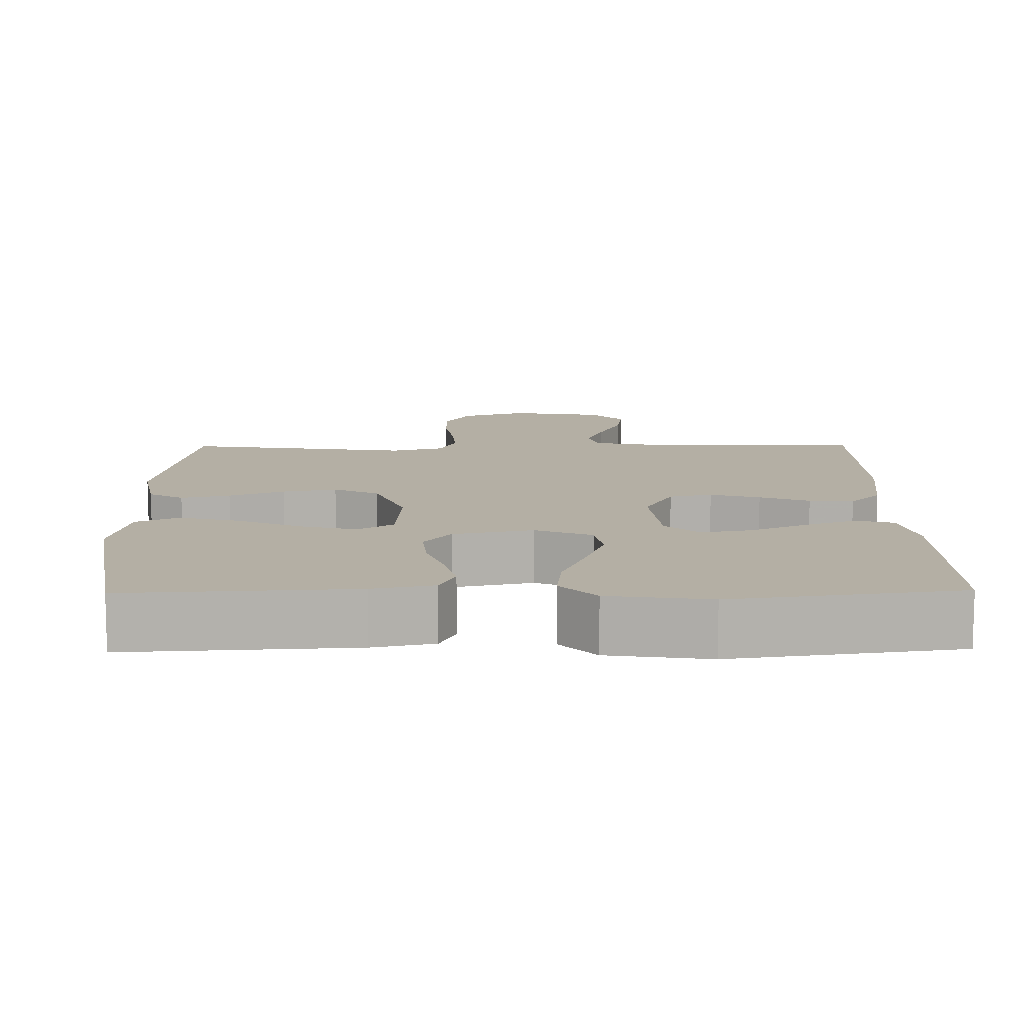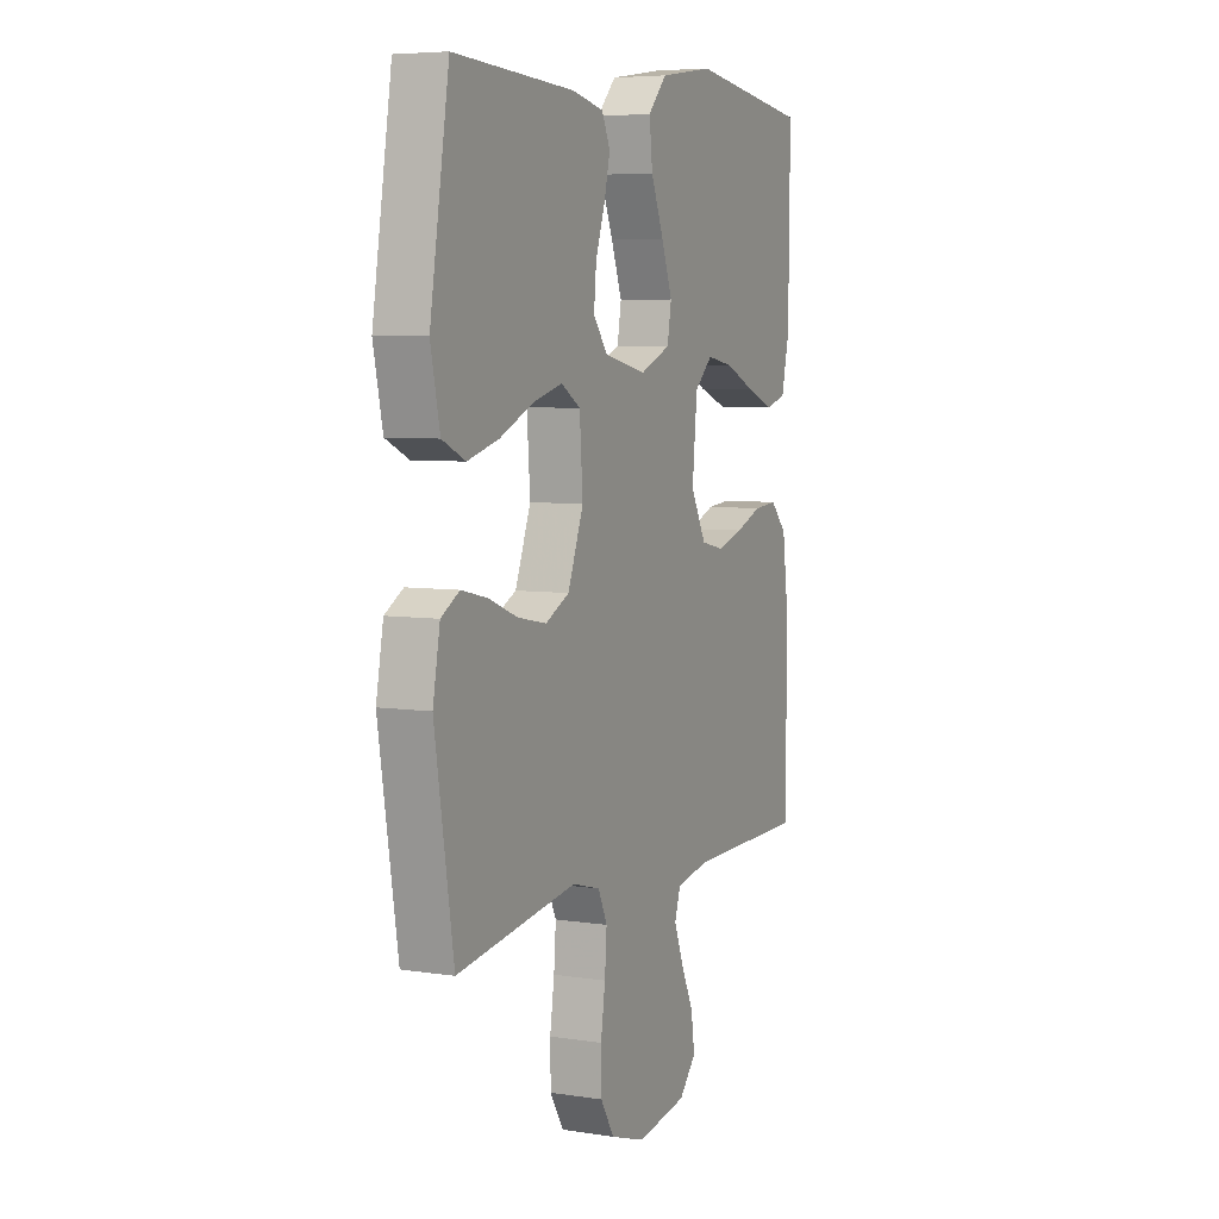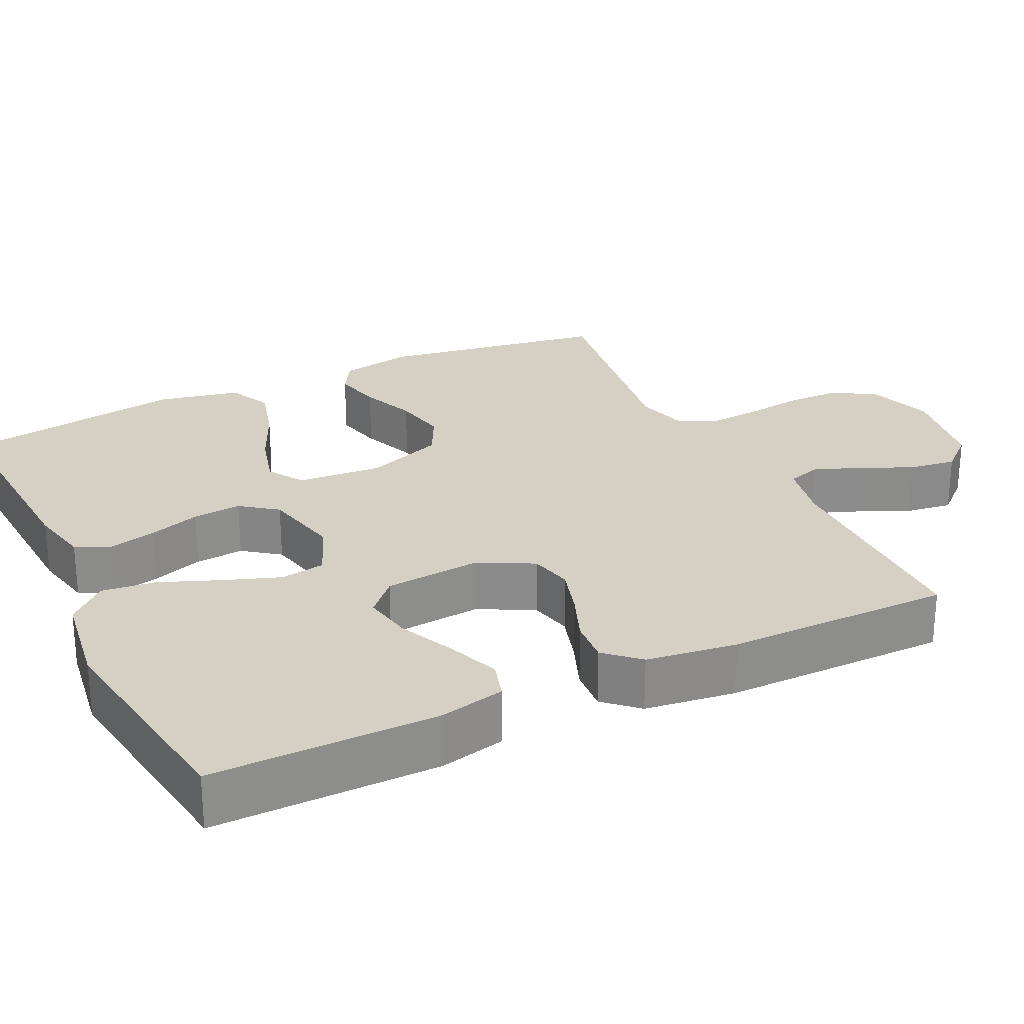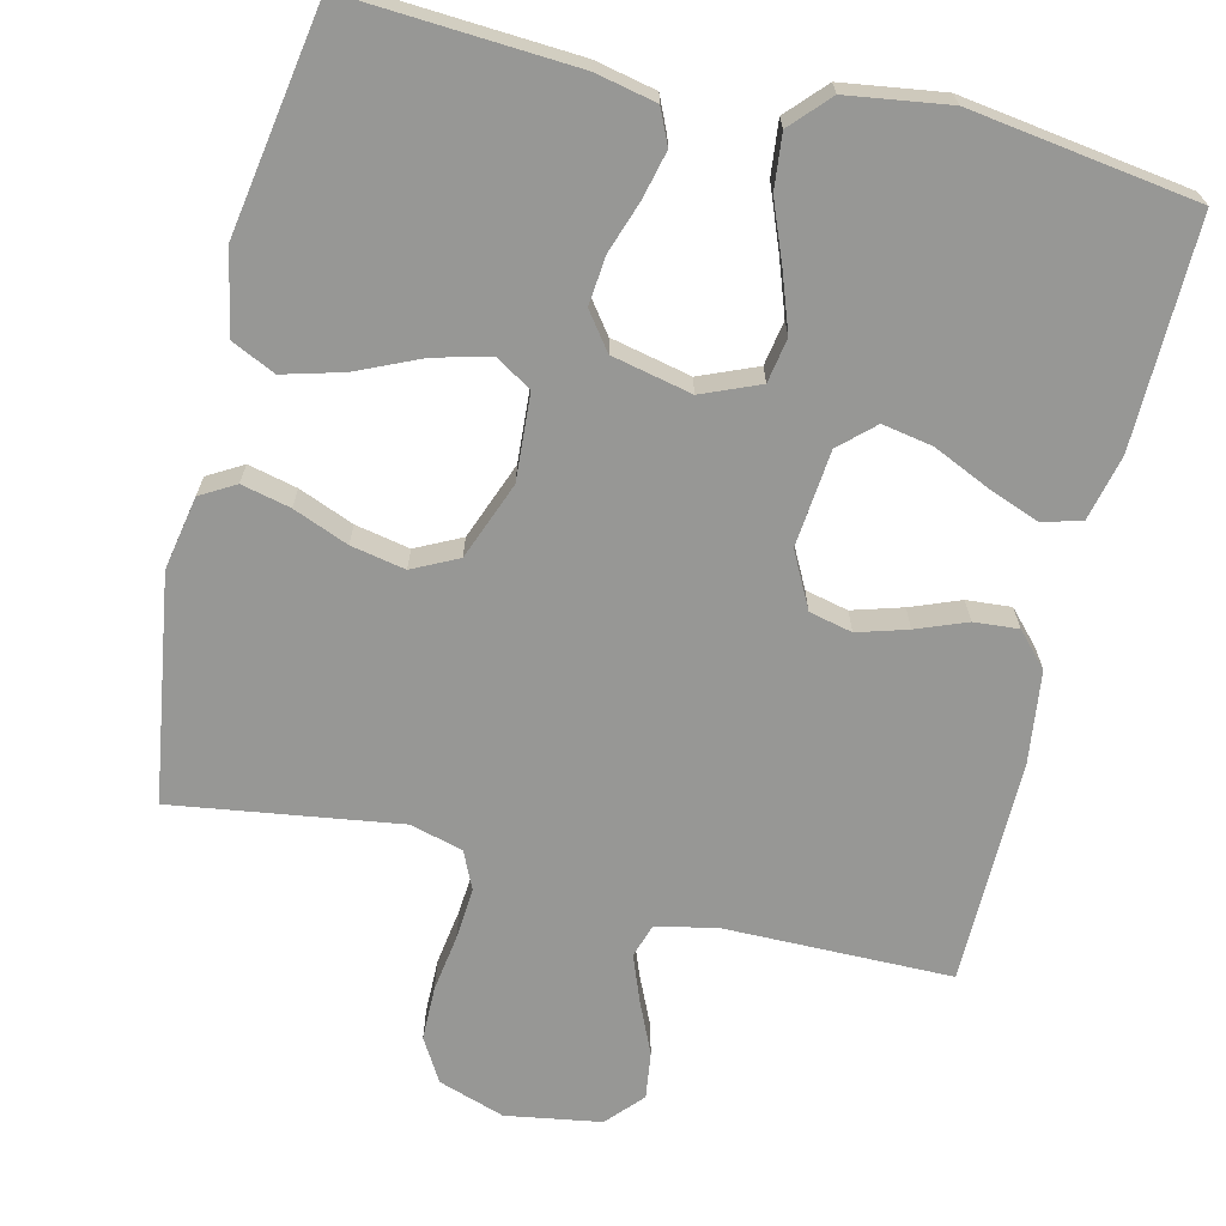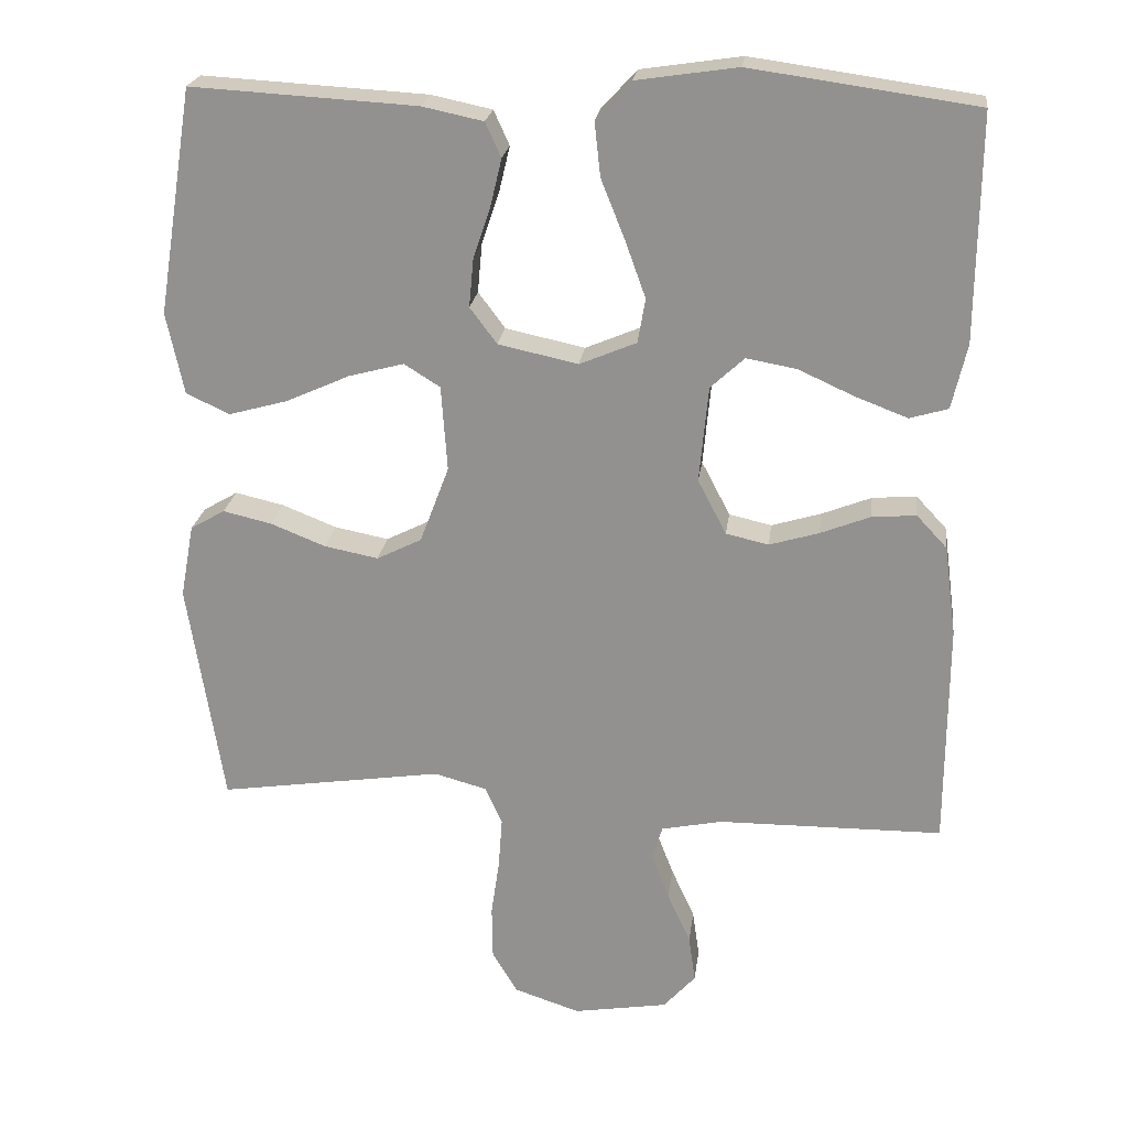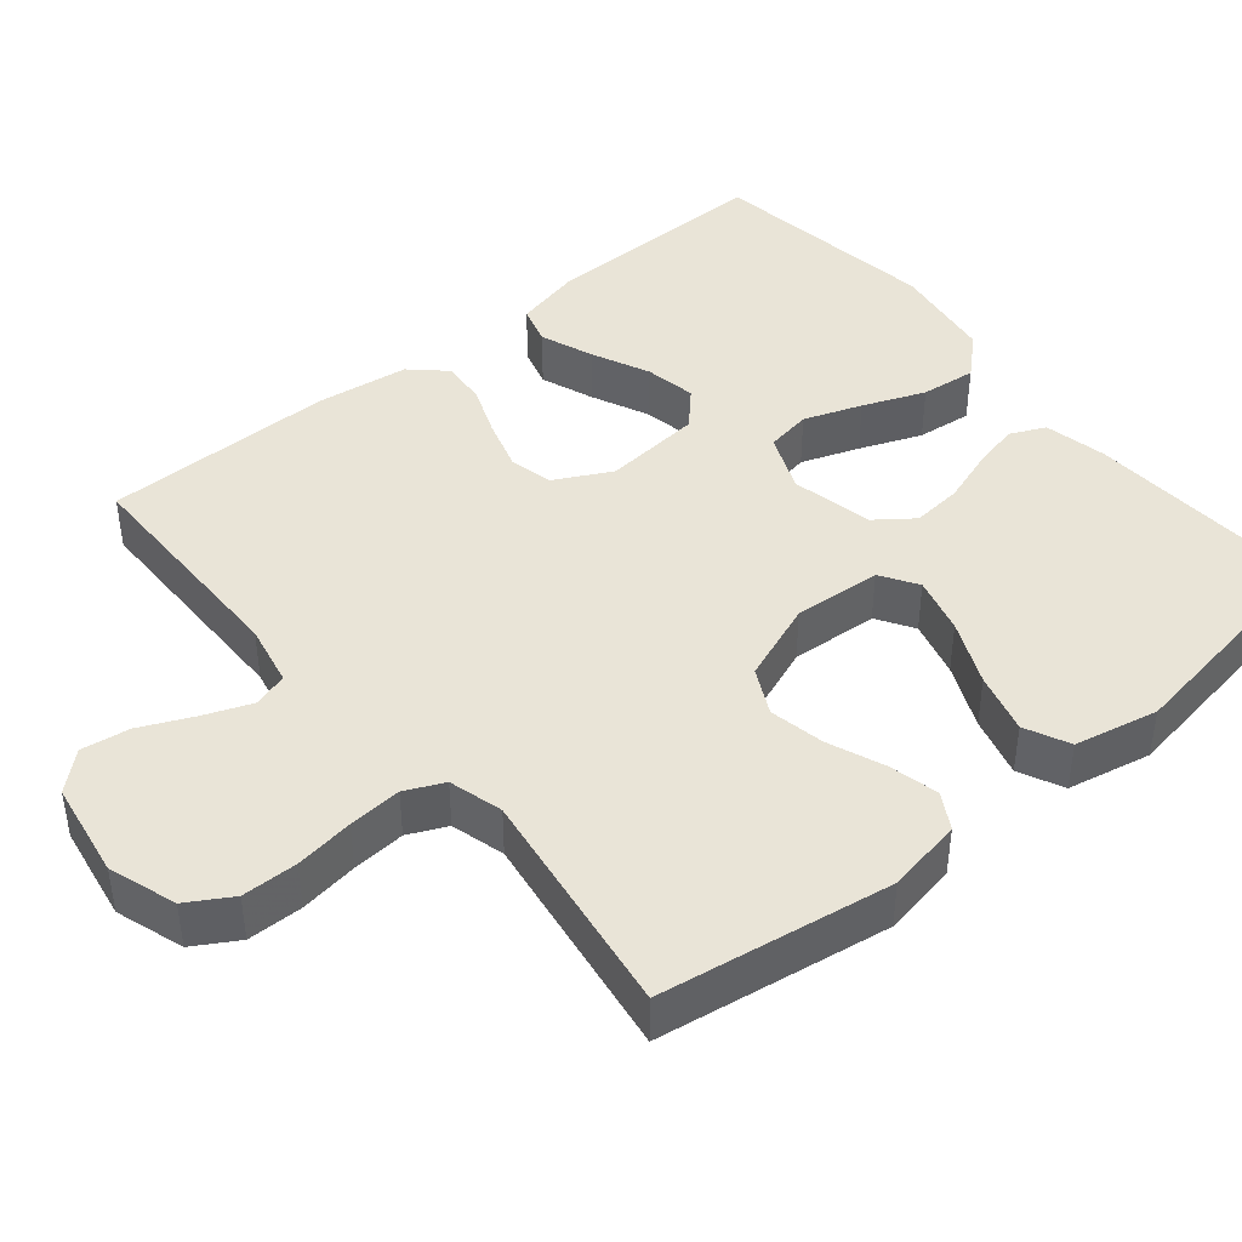
<metadata>
{"format":"obj","ext":"obj","renderer":"f3d","projection":"perspective","resolution":1024,"background":"white","views":[{"elev":11.3,"azim":-0.9,"up":"+Y"},{"elev":6.1,"azim":-65.0,"up":"+Z"},{"elev":26.0,"azim":64.2,"up":"+Y"},{"elev":-68.1,"azim":-13.7,"up":"+Y"},{"elev":22.6,"azim":7.3,"up":"+Z"},{"elev":43.1,"azim":-129.7,"up":"+Y"}]}
</metadata>
<code>
v -0.5 0.07 0.5
v -0.2 0.07 0.483
v -0.119 0.07 0.466
v -0.098 0.07 0.42
v -0.113 0.07 0.357
v -0.136 0.07 0.289
v -0.142 0.07 0.224
v -0.106 0.07 0.176
v 0 0.07 0.153
v 0.076 0.07 0.185
v 0.086 0.07 0.244
v 0.059 0.07 0.319
v 0.027 0.07 0.399
v 0.019 0.07 0.471
v 0.066 0.07 0.522
v 0.2 0.07 0.542
v 0.5 0.07 0.5
v 0.497 0.07 0.2
v 0.477 0.07 0.113
v 0.426 0.07 0.098
v 0.357 0.07 0.124
v 0.282 0.07 0.158
v 0.215 0.07 0.17
v 0.17 0.07 0.128
v 0.158 0.07 0
v 0.196 0.07 -0.073
v 0.253 0.07 -0.086
v 0.319 0.07 -0.066
v 0.385 0.07 -0.04
v 0.444 0.07 -0.035
v 0.485 0.07 -0.079
v 0.501 0.07 -0.2
v 0.5 0.07 -0.5
v 0.2 0.07 -0.503
v 0.119 0.07 -0.52
v 0.105 0.07 -0.565
v 0.129 0.07 -0.627
v 0.16 0.07 -0.695
v 0.169 0.07 -0.758
v 0.126 0.07 -0.806
v 0 0.07 -0.827
v -0.088 0.07 -0.798
v -0.122 0.07 -0.741
v -0.123 0.07 -0.669
v -0.112 0.07 -0.593
v -0.107 0.07 -0.524
v -0.13 0.07 -0.474
v -0.2 0.07 -0.455
v -0.5 0.07 -0.5
v -0.547 0.07 -0.2
v -0.529 0.07 -0.102
v -0.483 0.07 -0.075
v -0.418 0.07 -0.09
v -0.345 0.07 -0.119
v -0.273 0.07 -0.133
v -0.213 0.07 -0.103
v -0.174 0.07 0
v -0.182 0.07 0.114
v -0.23 0.07 0.144
v -0.304 0.07 0.124
v -0.388 0.07 0.086
v -0.467 0.07 0.064
v -0.525 0.07 0.091
v -0.548 0.07 0.2
v -0.5 0 0.5
v -0.2 0 0.483
v -0.119 0 0.466
v -0.098 0 0.42
v -0.113 0 0.357
v -0.136 0 0.289
v -0.142 0 0.224
v -0.106 0 0.176
v 0 0 0.153
v 0.076 0 0.185
v 0.086 0 0.244
v 0.059 0 0.319
v 0.027 0 0.399
v 0.019 0 0.471
v 0.066 0 0.522
v 0.2 0 0.542
v 0.5 0 0.5
v 0.497 0 0.2
v 0.477 0 0.113
v 0.426 0 0.098
v 0.357 0 0.124
v 0.282 0 0.158
v 0.215 0 0.17
v 0.17 0 0.128
v 0.158 0 0
v 0.196 0 -0.073
v 0.253 0 -0.086
v 0.319 0 -0.066
v 0.385 0 -0.04
v 0.444 0 -0.035
v 0.485 0 -0.079
v 0.501 0 -0.2
v 0.5 0 -0.5
v 0.2 0 -0.503
v 0.119 0 -0.52
v 0.105 0 -0.565
v 0.129 0 -0.627
v 0.16 0 -0.695
v 0.169 0 -0.758
v 0.126 0 -0.806
v 0 0 -0.827
v -0.088 0 -0.798
v -0.122 0 -0.741
v -0.123 0 -0.669
v -0.112 0 -0.593
v -0.107 0 -0.524
v -0.13 0 -0.474
v -0.2 0 -0.455
v -0.5 0 -0.5
v -0.547 0 -0.2
v -0.529 0 -0.102
v -0.483 0 -0.075
v -0.418 0 -0.09
v -0.345 0 -0.119
v -0.273 0 -0.133
v -0.213 0 -0.103
v -0.174 0 0
v -0.182 0 0.114
v -0.23 0 0.144
v -0.304 0 0.124
v -0.388 0 0.086
v -0.467 0 0.064
v -0.525 0 0.091
v -0.548 0 0.2
f 4 5 6
f 3 4 6
f 2 3 6
f 1 2 6
f 64 1 6
f 63 64 6
f 62 63 6
f 61 62 6
f 60 61 6
f 59 60 6 7
f 58 59 7 8
f 57 58 8 9
f 56 57 9 10
f 52 53 54
f 51 52 54
f 50 51 54
f 49 50 54
f 48 49 54
f 47 48 54 55
f 46 47 55 56
f 43 44 45
f 42 43 45
f 41 42 45
f 40 41 45
f 39 40 45
f 38 39 45
f 37 38 45
f 36 37 45 46
f 46 56 10
f 36 46 10
f 35 36 10
f 32 33 34
f 31 32 34
f 30 31 34
f 29 30 34
f 28 29 34
f 27 28 34 35
f 20 21 22
f 19 20 22
f 18 19 22
f 17 18 22
f 16 17 22
f 15 16 22
f 14 15 22
f 13 14 22
f 12 13 22
f 11 12 22 23
f 10 11 23 24
f 26 27 35
f 25 26 35
f 25 35 10
f 10 24 25
f 70 69 68
f 70 68 67
f 70 67 66
f 70 66 65
f 70 65 128
f 70 128 127
f 70 127 126
f 70 126 125
f 70 125 124
f 71 70 124 123
f 72 71 123 122
f 73 72 122 121
f 74 73 121 120
f 118 117 116
f 118 116 115
f 118 115 114
f 118 114 113
f 118 113 112
f 119 118 112 111
f 120 119 111 110
f 109 108 107
f 109 107 106
f 109 106 105
f 109 105 104
f 109 104 103
f 109 103 102
f 109 102 101
f 110 109 101 100
f 74 120 110
f 74 110 100
f 74 100 99
f 98 97 96
f 98 96 95
f 98 95 94
f 98 94 93
f 98 93 92
f 99 98 92 91
f 86 85 84
f 86 84 83
f 86 83 82
f 86 82 81
f 86 81 80
f 86 80 79
f 86 79 78
f 86 78 77
f 86 77 76
f 87 86 76 75
f 88 87 75 74
f 99 91 90
f 99 90 89
f 74 99 89
f 89 88 74
f 1 65 66 2
f 2 66 67 3
f 3 67 68 4
f 4 68 69 5
f 5 69 70 6
f 6 70 71 7
f 7 71 72 8
f 8 72 73 9
f 9 73 74 10
f 10 74 75 11
f 11 75 76 12
f 12 76 77 13
f 13 77 78 14
f 14 78 79 15
f 15 79 80 16
f 16 80 81 17
f 17 81 82 18
f 18 82 83 19
f 19 83 84 20
f 20 84 85 21
f 21 85 86 22
f 22 86 87 23
f 23 87 88 24
f 24 88 89 25
f 25 89 90 26
f 26 90 91 27
f 27 91 92 28
f 28 92 93 29
f 29 93 94 30
f 30 94 95 31
f 31 95 96 32
f 32 96 97 33
f 33 97 98 34
f 34 98 99 35
f 35 99 100 36
f 36 100 101 37
f 37 101 102 38
f 38 102 103 39
f 39 103 104 40
f 40 104 105 41
f 41 105 106 42
f 42 106 107 43
f 43 107 108 44
f 44 108 109 45
f 45 109 110 46
f 46 110 111 47
f 47 111 112 48
f 48 112 113 49
f 49 113 114 50
f 50 114 115 51
f 51 115 116 52
f 52 116 117 53
f 53 117 118 54
f 54 118 119 55
f 55 119 120 56
f 56 120 121 57
f 57 121 122 58
f 58 122 123 59
f 59 123 124 60
f 60 124 125 61
f 61 125 126 62
f 62 126 127 63
f 63 127 128 64
f 64 128 65 1

</code>
